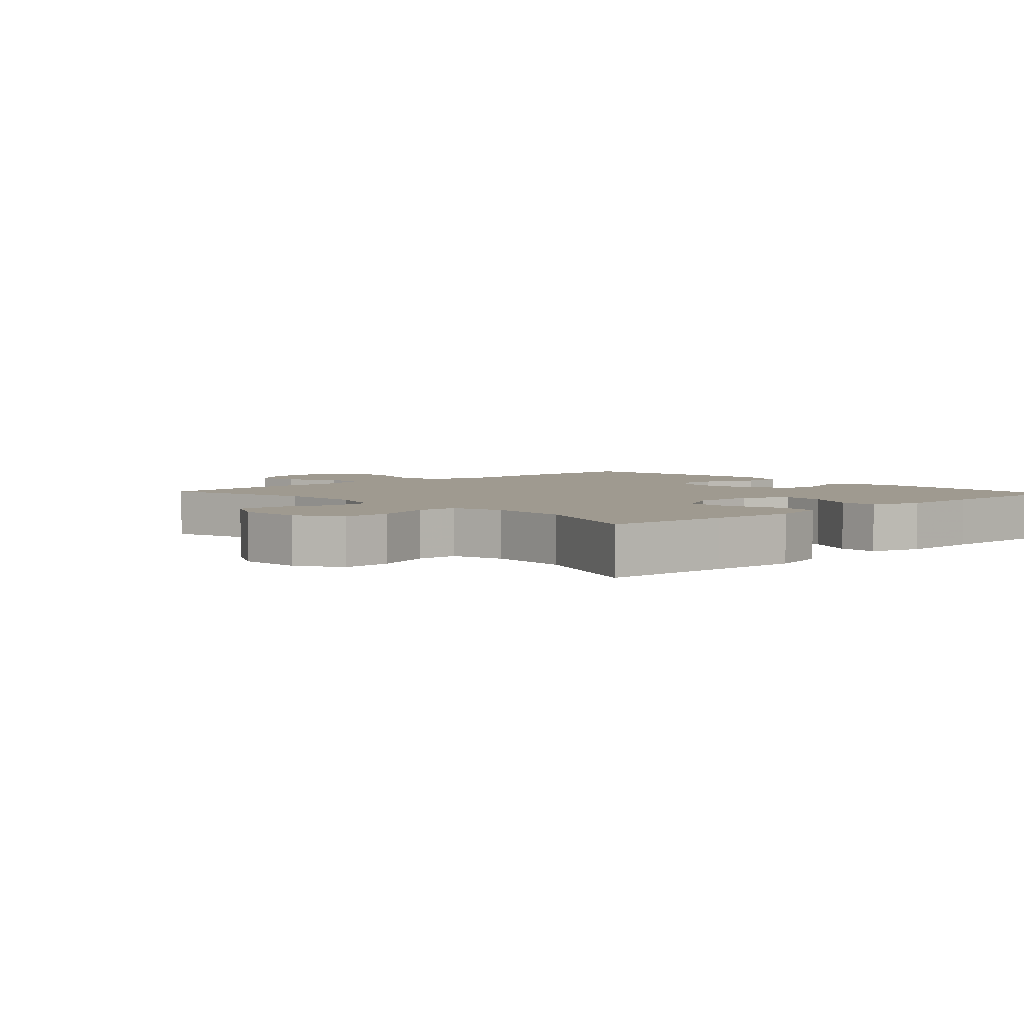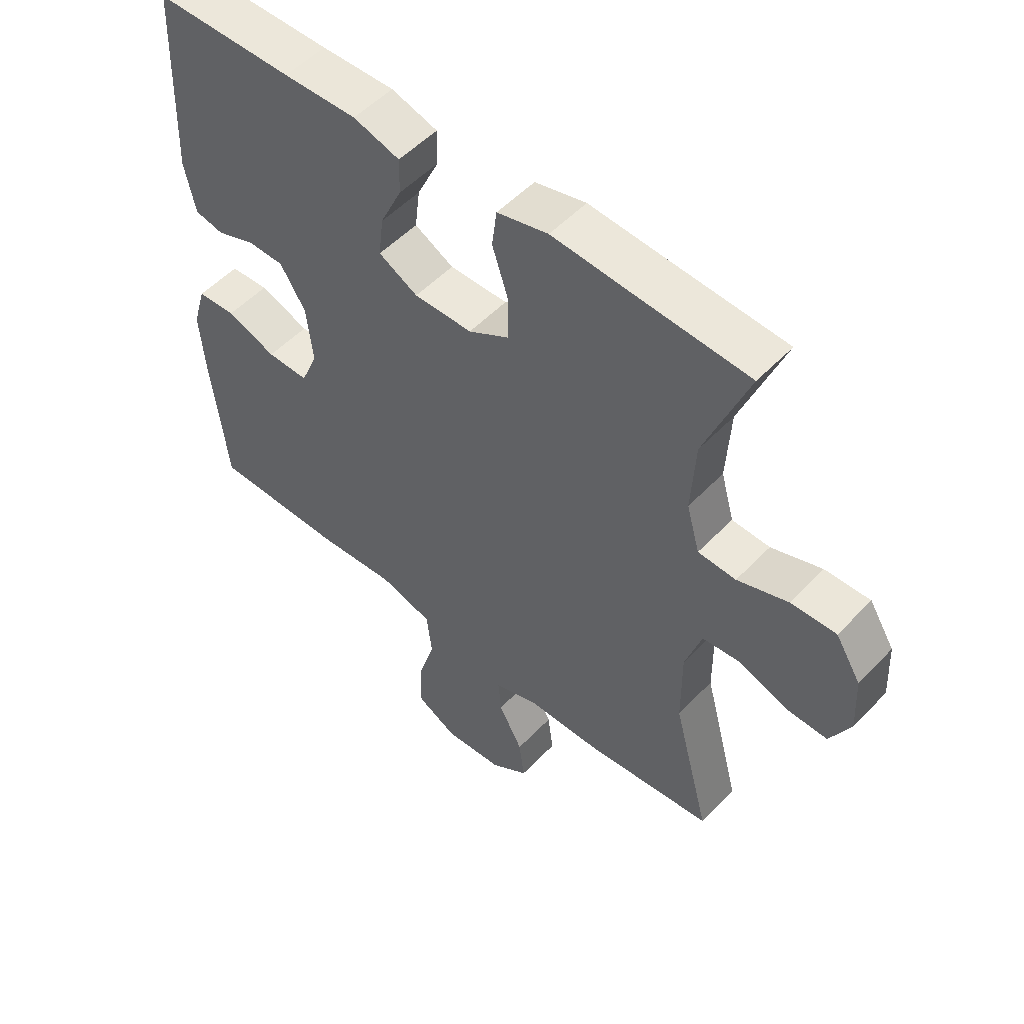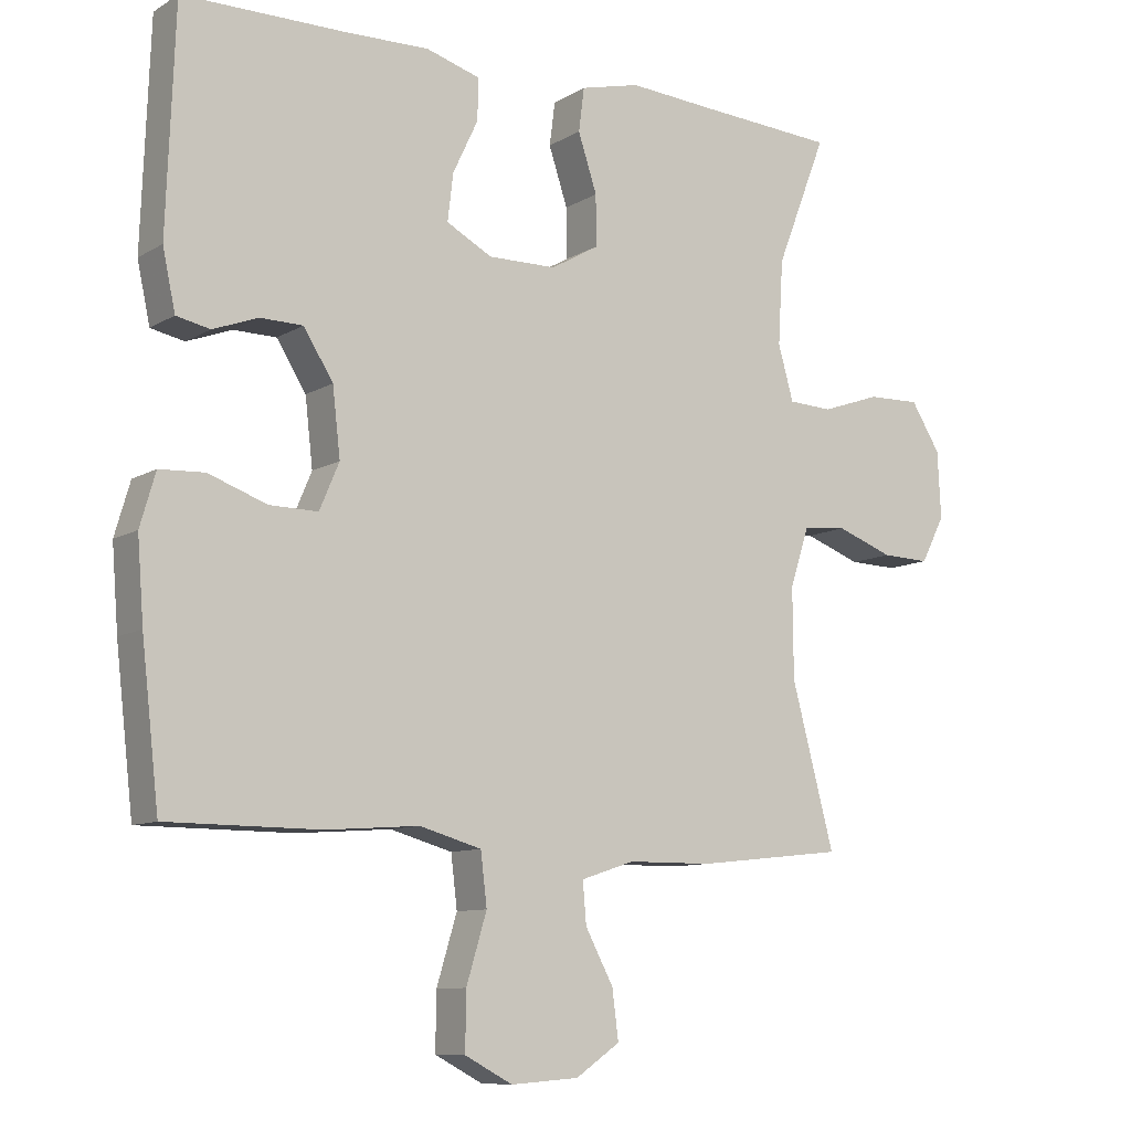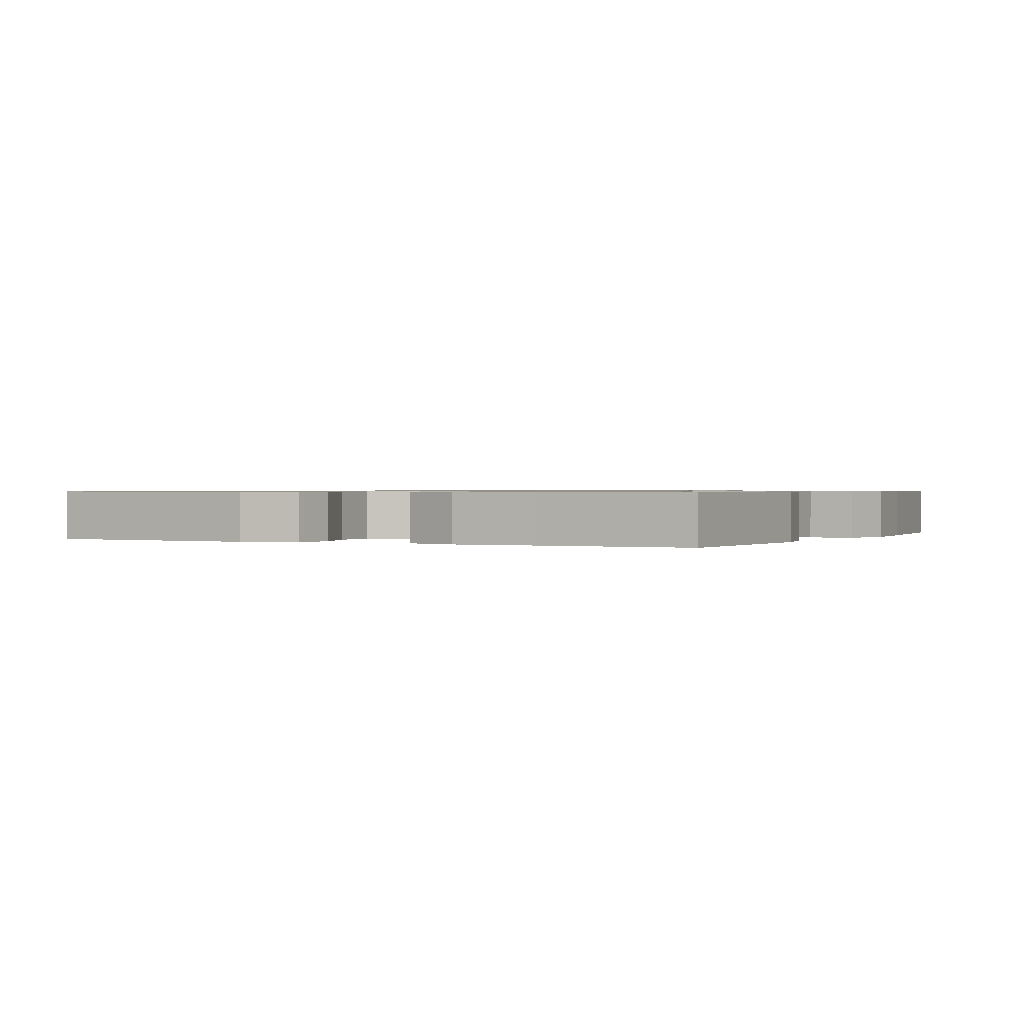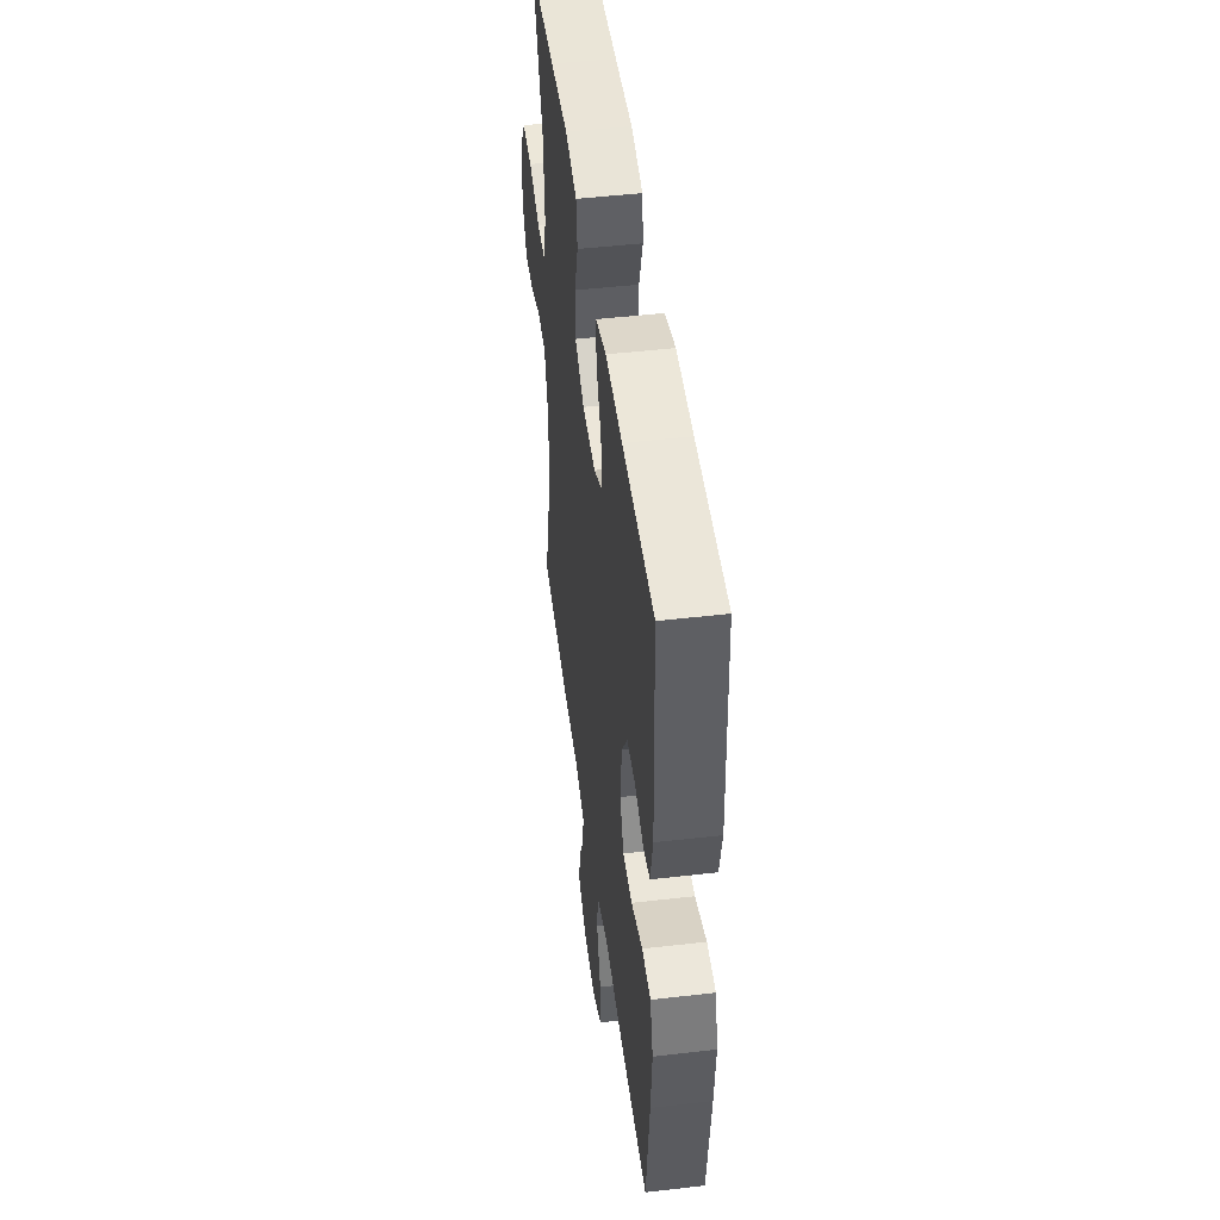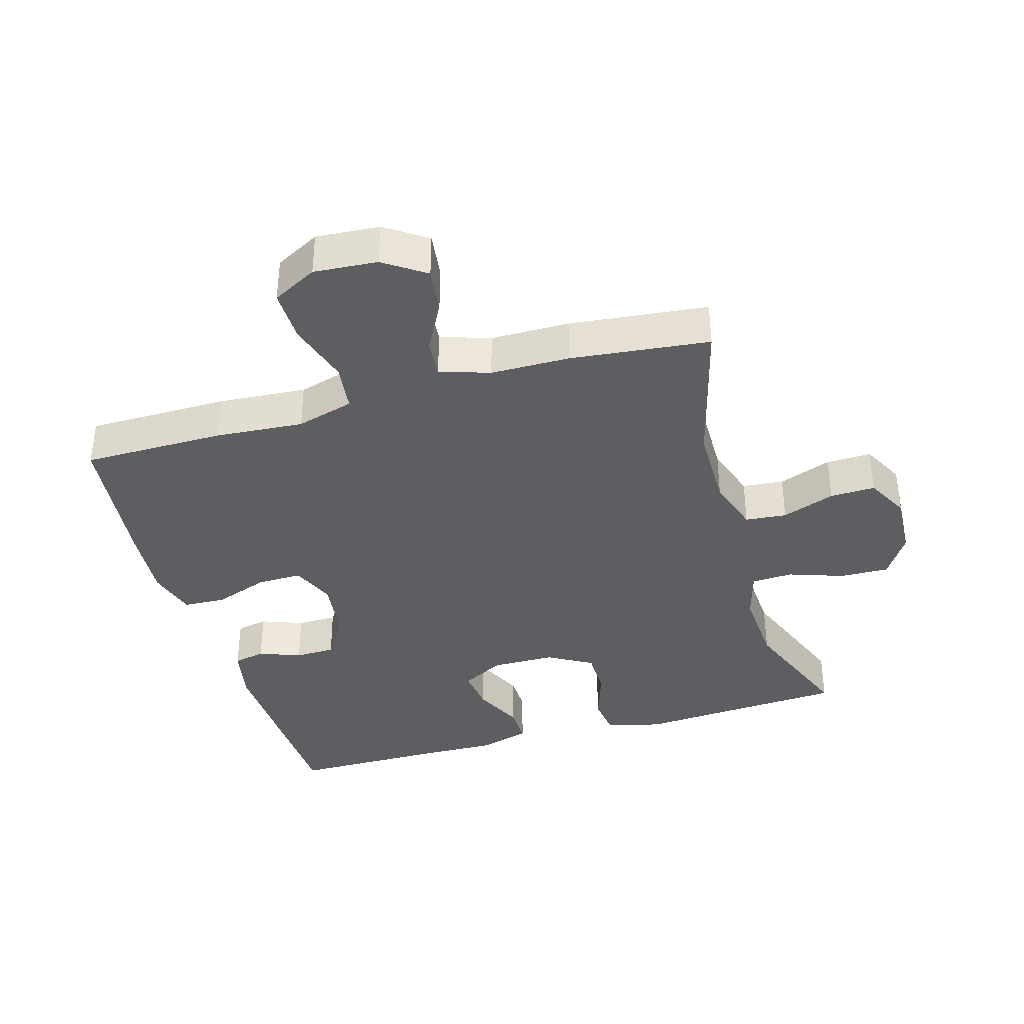
<metadata>
{"format":"obj","ext":"obj","renderer":"f3d","projection":"perspective","resolution":1024,"background":"white","views":[{"elev":3.9,"azim":-42.8,"up":"+Y"},{"elev":52.5,"azim":-138.0,"up":"+Z"},{"elev":-9.6,"azim":146.0,"up":"+Z"},{"elev":0.7,"azim":26.9,"up":"+Y"},{"elev":48.1,"azim":82.6,"up":"+Z"},{"elev":-37.4,"azim":-163.8,"up":"+Y"}]}
</metadata>
<code>
v 0.5 0.07 0.5
v 0.512 0.07 0.185
v 0.494 0.07 0.1
v 0.446 0.07 0.09
v 0.382 0.07 0.114
v 0.321 0.07 0.113
v 0.279 0.07 0.046
v 0.268 0.07 -0.05
v 0.296 0.07 -0.116
v 0.365 0.07 -0.115
v 0.448 0.07 -0.085
v 0.512 0.07 -0.088
v 0.534 0.07 -0.163
v 0.525 0.07 -0.279
v 0.5 0.07 -0.5
v 0.283 0.07 -0.501
v 0.149 0.07 -0.491
v 0.061 0.07 -0.516
v 0.052 0.07 -0.59
v 0.081 0.07 -0.686
v 0.082 0.07 -0.767
v 0.014 0.07 -0.803
v -0.083 0.07 -0.796
v -0.146 0.07 -0.753
v -0.137 0.07 -0.683
v -0.097 0.07 -0.608
v -0.092 0.07 -0.549
v -0.168 0.07 -0.524
v -0.289 0.07 -0.523
v -0.5 0.07 -0.5
v -0.439 0.07 -0.27
v -0.438 0.07 -0.142
v -0.465 0.07 -0.058
v -0.528 0.07 -0.052
v -0.609 0.07 -0.082
v -0.678 0.07 -0.084
v -0.712 0.07 -0.018
v -0.707 0.07 0.078
v -0.665 0.07 0.145
v -0.59 0.07 0.143
v -0.506 0.07 0.114
v -0.443 0.07 0.117
v -0.421 0.07 0.195
v -0.428 0.07 0.315
v -0.5 0.07 0.5
v -0.309 0.07 0.512
v -0.18 0.07 0.521
v -0.095 0.07 0.5
v -0.087 0.07 0.438
v -0.114 0.07 0.356
v -0.114 0.07 0.284
v -0.046 0.07 0.245
v 0.051 0.07 0.244
v 0.116 0.07 0.279
v 0.108 0.07 0.346
v 0.072 0.07 0.422
v 0.071 0.07 0.481
v 0.148 0.07 0.504
v 0.27 0.07 0.501
v 0.5 0 0.5
v 0.512 0 0.185
v 0.494 0 0.1
v 0.446 0 0.09
v 0.382 0 0.114
v 0.321 0 0.113
v 0.279 0 0.046
v 0.268 0 -0.05
v 0.296 0 -0.116
v 0.365 0 -0.115
v 0.448 0 -0.085
v 0.512 0 -0.088
v 0.534 0 -0.163
v 0.525 0 -0.279
v 0.5 0 -0.5
v 0.283 0 -0.501
v 0.149 0 -0.491
v 0.061 0 -0.516
v 0.052 0 -0.59
v 0.081 0 -0.686
v 0.082 0 -0.767
v 0.014 0 -0.803
v -0.083 0 -0.796
v -0.146 0 -0.753
v -0.137 0 -0.683
v -0.097 0 -0.608
v -0.092 0 -0.549
v -0.168 0 -0.524
v -0.289 0 -0.523
v -0.5 0 -0.5
v -0.439 0 -0.27
v -0.438 0 -0.142
v -0.465 0 -0.058
v -0.528 0 -0.052
v -0.609 0 -0.082
v -0.678 0 -0.084
v -0.712 0 -0.018
v -0.707 0 0.078
v -0.665 0 0.145
v -0.59 0 0.143
v -0.506 0 0.114
v -0.443 0 0.117
v -0.421 0 0.195
v -0.428 0 0.315
v -0.5 0 0.5
v -0.309 0 0.512
v -0.18 0 0.521
v -0.095 0 0.5
v -0.087 0 0.438
v -0.114 0 0.356
v -0.114 0 0.284
v -0.046 0 0.245
v 0.051 0 0.244
v 0.116 0 0.279
v 0.108 0 0.346
v 0.072 0 0.422
v 0.071 0 0.481
v 0.148 0 0.504
v 0.27 0 0.501
f 57 58 59
f 56 57 59
f 55 56 59
f 3 4 5
f 2 3 5
f 1 2 5
f 59 1 5
f 55 59 5
f 54 55 5
f 53 54 5 6
f 52 53 6 7
f 51 52 7 8
f 48 49 50
f 47 48 50
f 46 47 50
f 46 50 51
f 45 46 51
f 44 45 51
f 51 8 9
f 44 51 9
f 43 44 9
f 39 40 41
f 38 39 41
f 37 38 41
f 36 37 41
f 35 36 41
f 34 35 41
f 33 34 41 42
f 42 43 9
f 33 42 9
f 32 33 9
f 28 29 30 31
f 32 9 10
f 31 32 10
f 28 31 10
f 27 28 10
f 24 25 26
f 23 24 26
f 22 23 26
f 21 22 26
f 20 21 26
f 19 20 26
f 18 19 26 27
f 15 16 17
f 14 15 17
f 13 14 17
f 12 13 17
f 11 12 17
f 10 11 17
f 10 17 18 27
f 118 117 116
f 118 116 115
f 118 115 114
f 64 63 62
f 64 62 61
f 64 61 60
f 64 60 118
f 64 118 114
f 64 114 113
f 65 64 113 112
f 66 65 112 111
f 67 66 111 110
f 109 108 107
f 109 107 106
f 109 106 105
f 110 109 105
f 110 105 104
f 110 104 103
f 68 67 110
f 68 110 103
f 68 103 102
f 100 99 98
f 100 98 97
f 100 97 96
f 100 96 95
f 100 95 94
f 100 94 93
f 101 100 93 92
f 68 102 101
f 68 101 92
f 68 92 91
f 90 89 88 87
f 69 68 91
f 69 91 90
f 69 90 87
f 69 87 86
f 85 84 83
f 85 83 82
f 85 82 81
f 85 81 80
f 85 80 79
f 85 79 78
f 86 85 78 77
f 76 75 74
f 76 74 73
f 76 73 72
f 76 72 71
f 76 71 70
f 76 70 69
f 86 77 76 69
f 1 60 61 2
f 2 61 62 3
f 3 62 63 4
f 4 63 64 5
f 5 64 65 6
f 6 65 66 7
f 7 66 67 8
f 8 67 68 9
f 9 68 69 10
f 10 69 70 11
f 11 70 71 12
f 12 71 72 13
f 13 72 73 14
f 14 73 74 15
f 15 74 75 16
f 16 75 76 17
f 17 76 77 18
f 18 77 78 19
f 19 78 79 20
f 20 79 80 21
f 21 80 81 22
f 22 81 82 23
f 23 82 83 24
f 24 83 84 25
f 25 84 85 26
f 26 85 86 27
f 27 86 87 28
f 28 87 88 29
f 29 88 89 30
f 30 89 90 31
f 31 90 91 32
f 32 91 92 33
f 33 92 93 34
f 34 93 94 35
f 35 94 95 36
f 36 95 96 37
f 37 96 97 38
f 38 97 98 39
f 39 98 99 40
f 40 99 100 41
f 41 100 101 42
f 42 101 102 43
f 43 102 103 44
f 44 103 104 45
f 45 104 105 46
f 46 105 106 47
f 47 106 107 48
f 48 107 108 49
f 49 108 109 50
f 50 109 110 51
f 51 110 111 52
f 52 111 112 53
f 53 112 113 54
f 54 113 114 55
f 55 114 115 56
f 56 115 116 57
f 57 116 117 58
f 58 117 118 59
f 59 118 60 1

</code>
